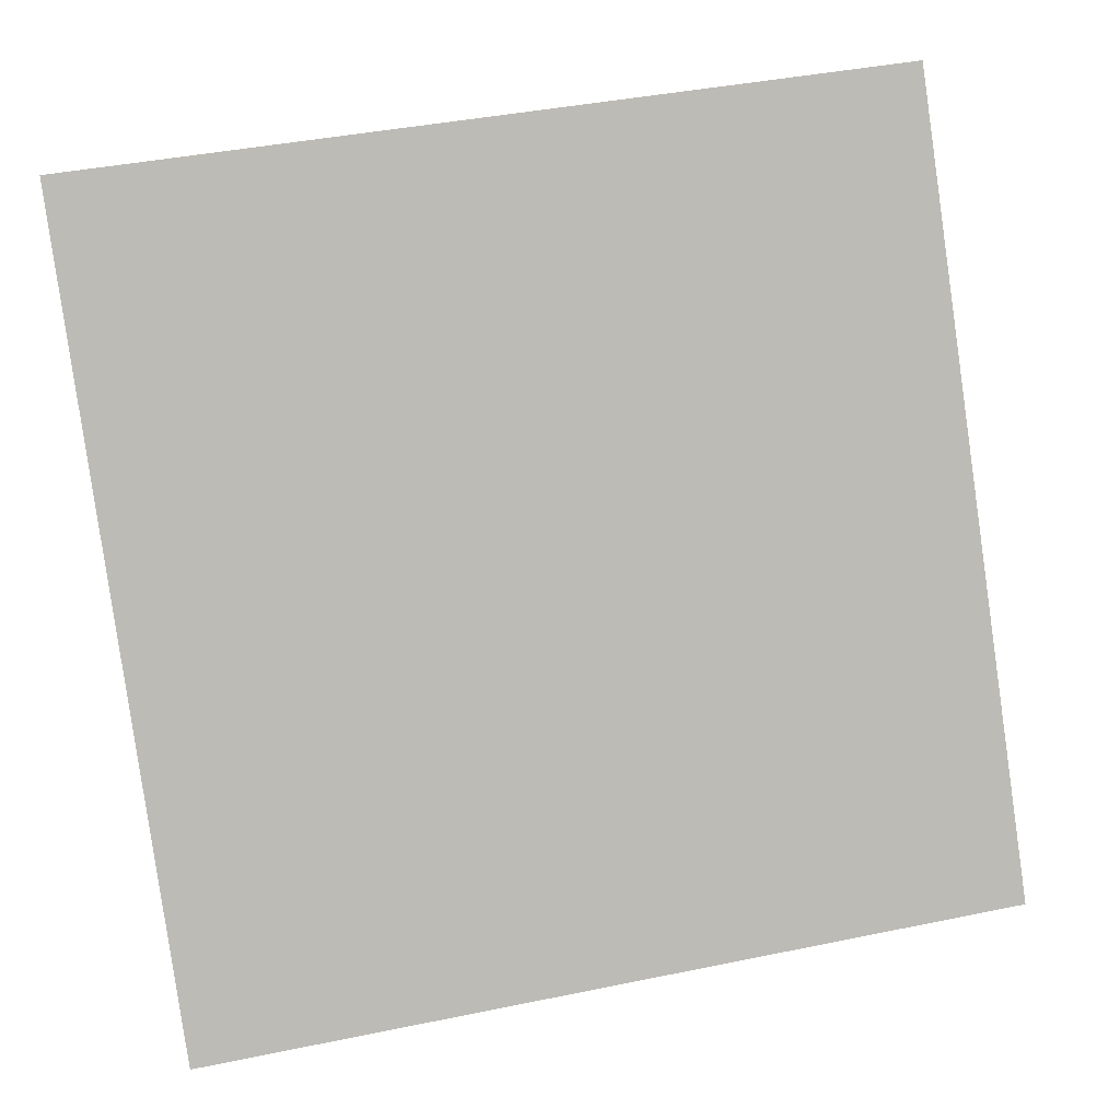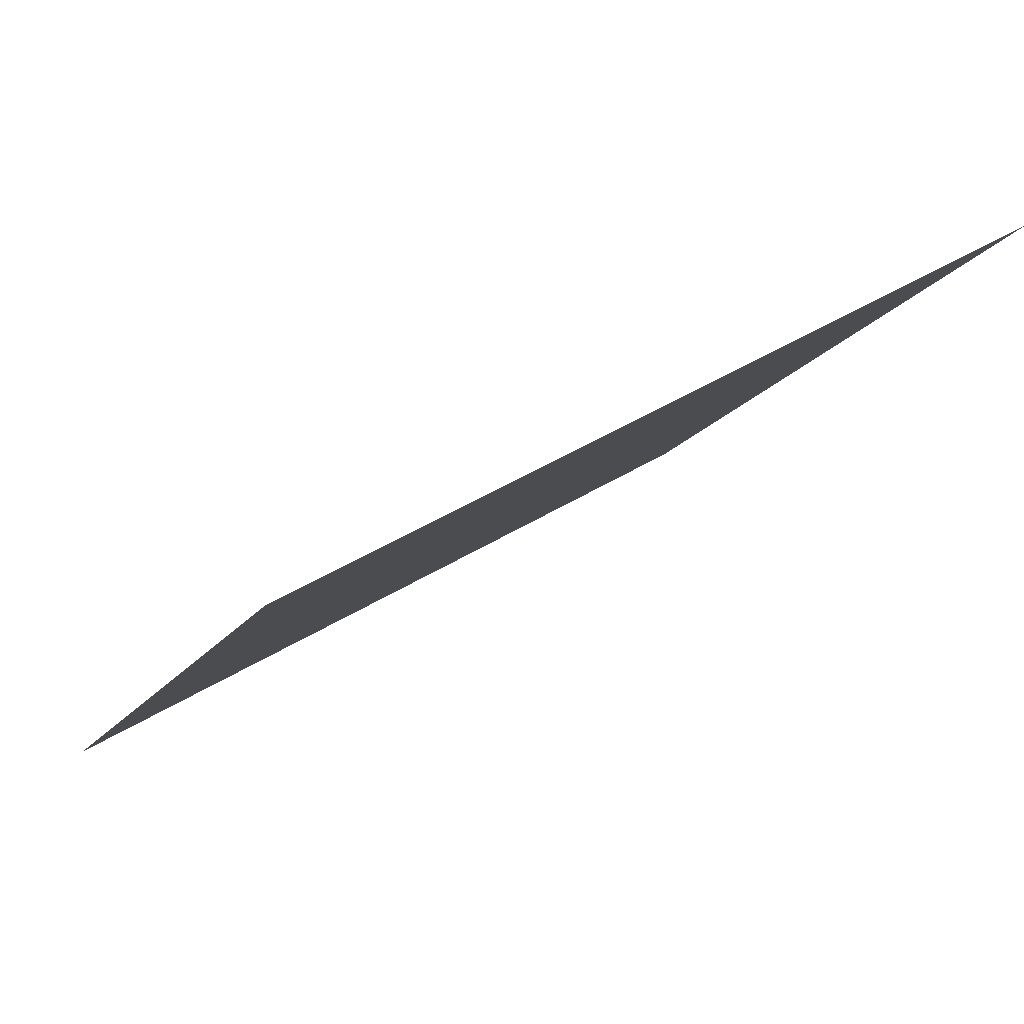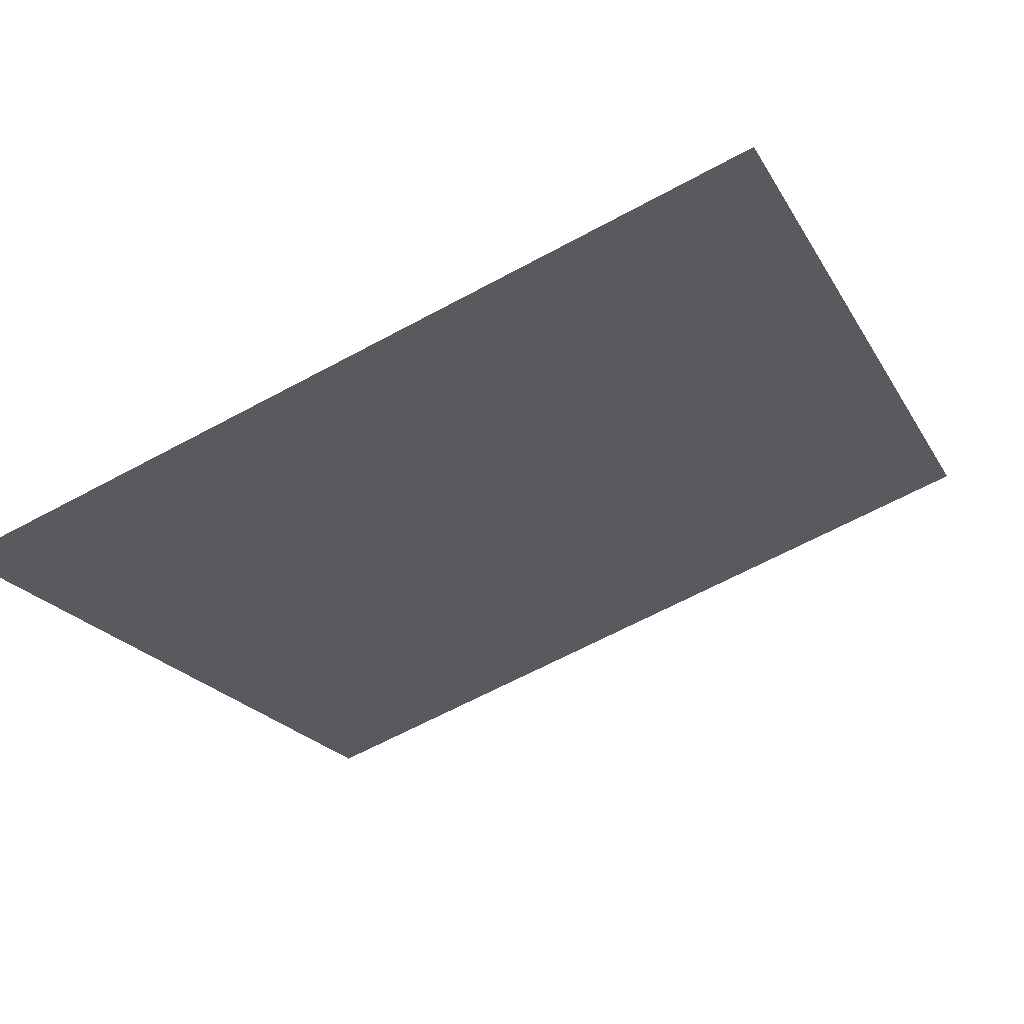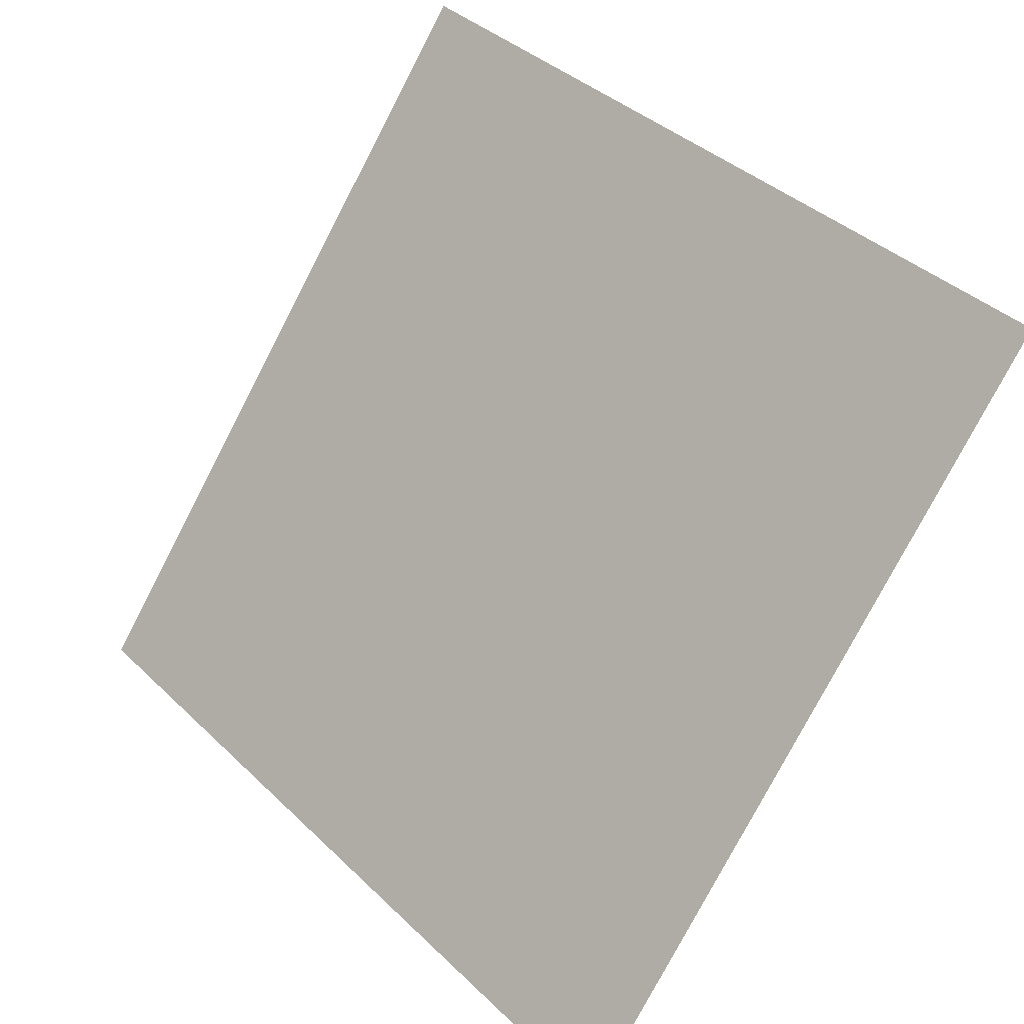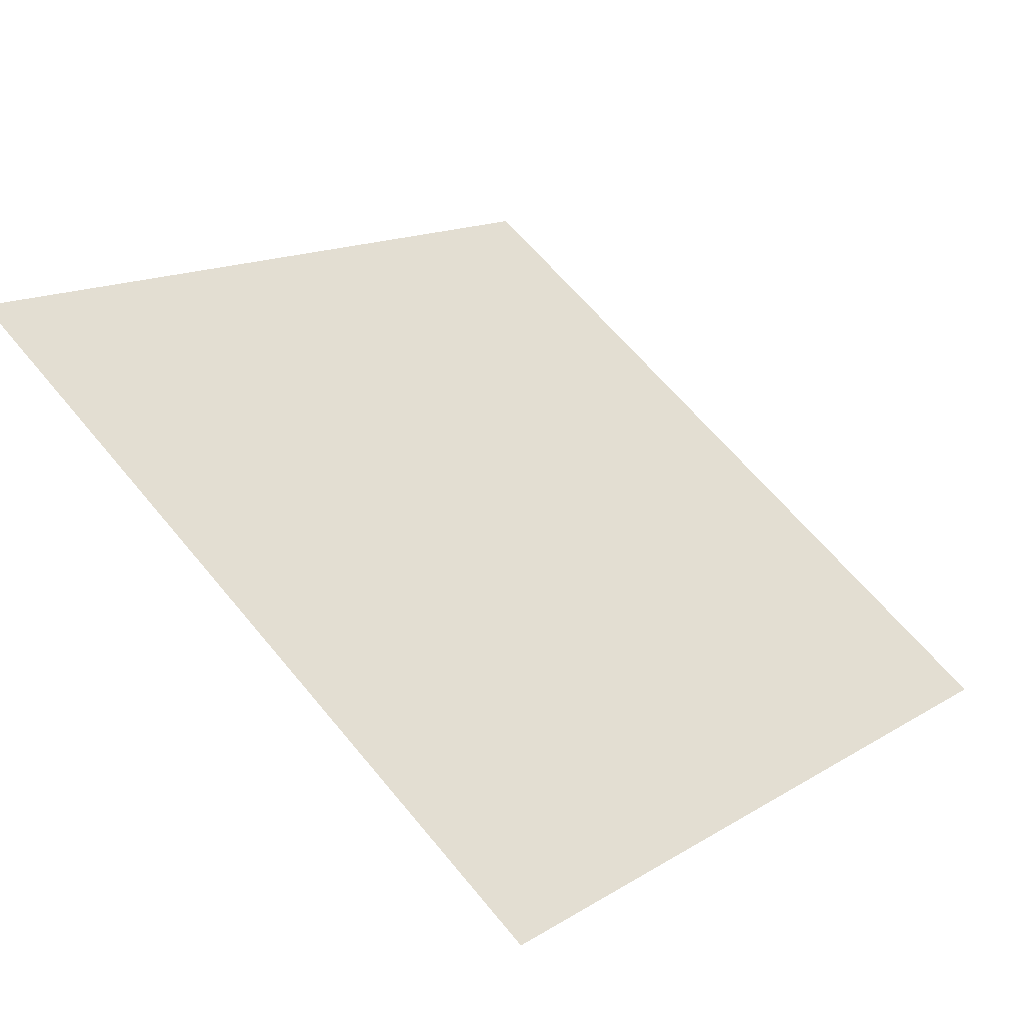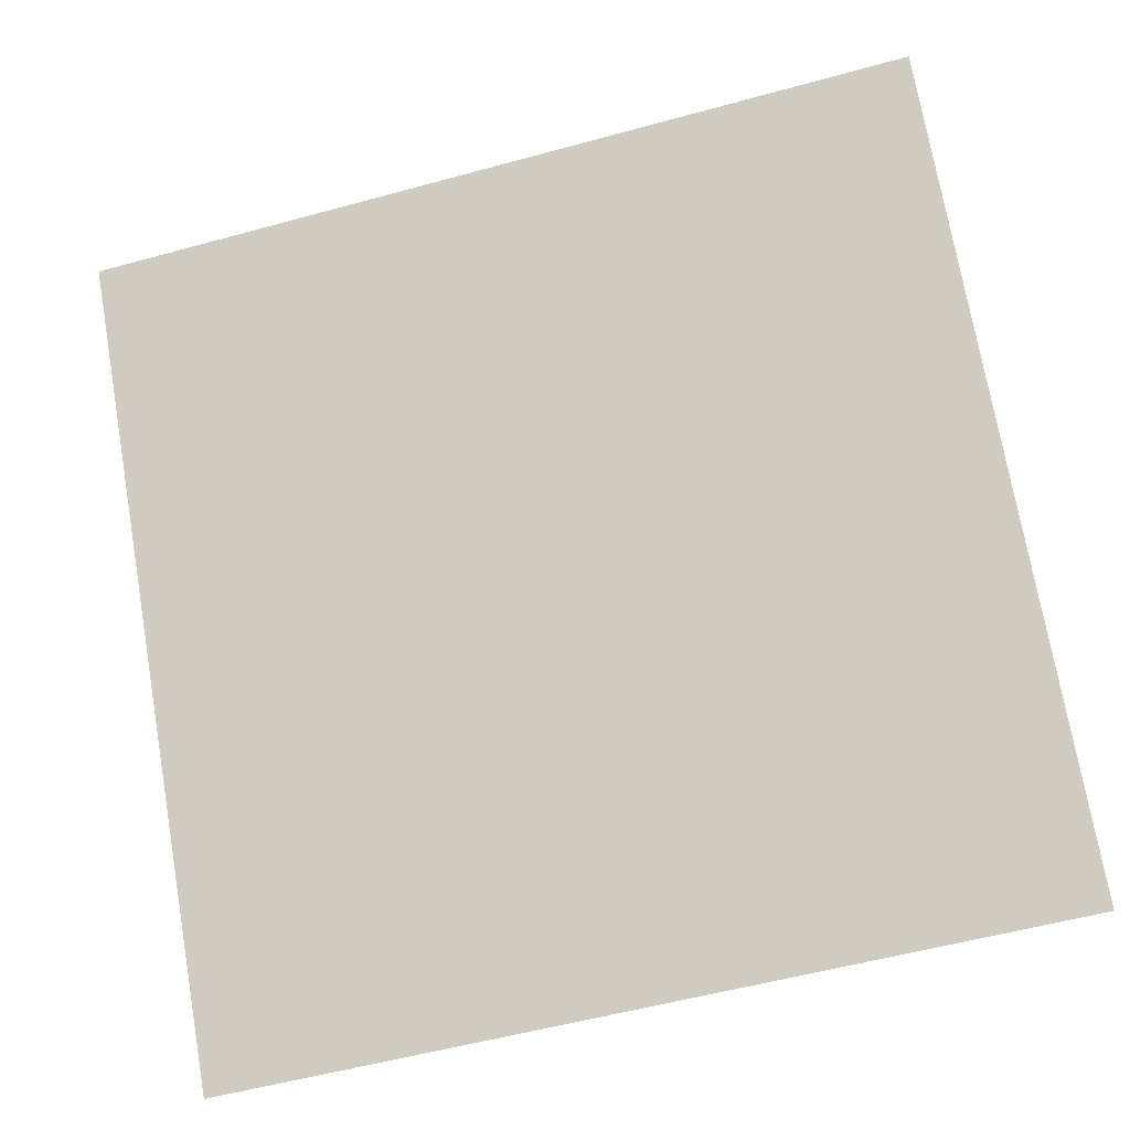
<metadata>
{"format":"obj","ext":"obj","renderer":"f3d","projection":"perspective","resolution":1024,"background":"white","views":[{"elev":43.4,"azim":-15.4,"up":"+Z"},{"elev":44.1,"azim":143.0,"up":"+Z"},{"elev":-60.9,"azim":-150.8,"up":"+Y"},{"elev":37.9,"azim":48.6,"up":"+Z"},{"elev":13.2,"azim":128.7,"up":"+Y"},{"elev":-53.1,"azim":-165.2,"up":"+Z"}]}
</metadata>
<code>
v 0.139 0.818 0.5532
v 0.1324 0.8182 0.5532
v 0.1325 0.8221 0.5585
v 0.1391 0.8219 0.5584
f 4 3 2 1

</code>
